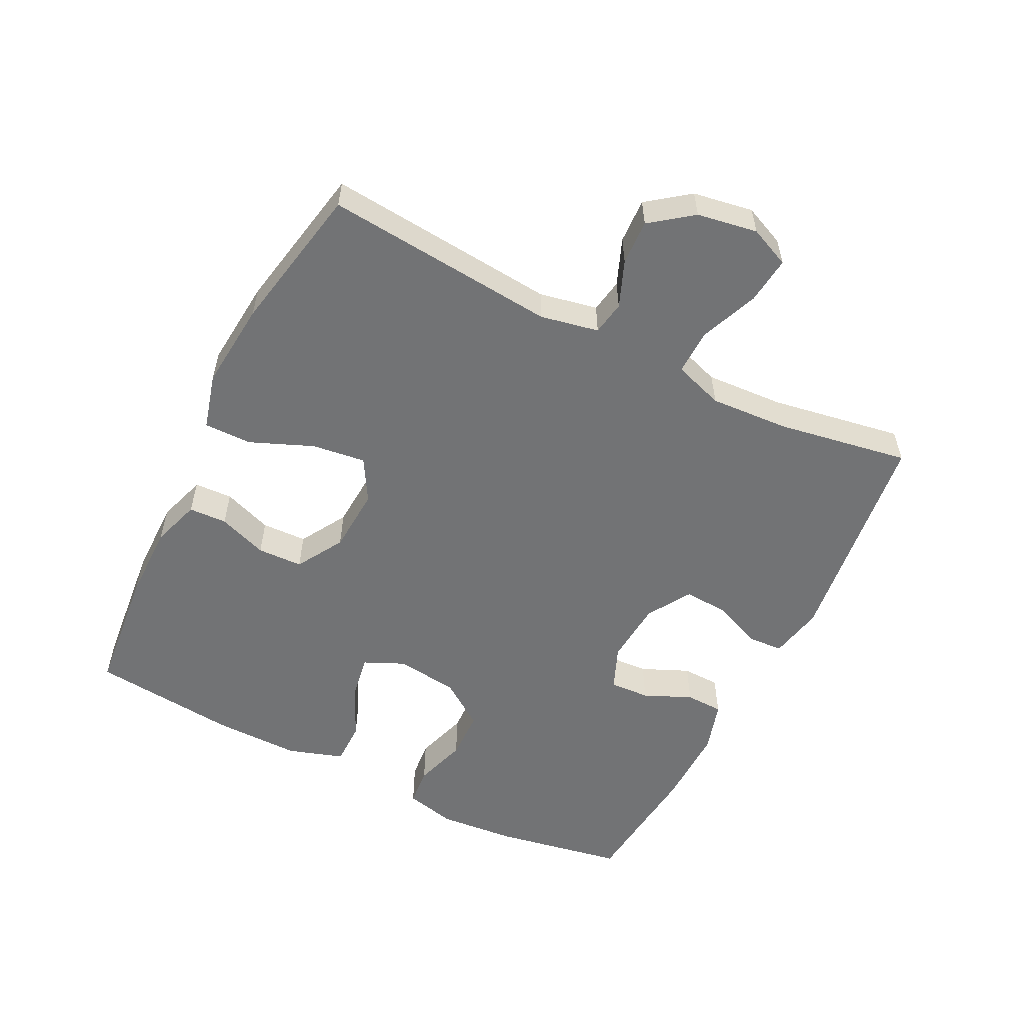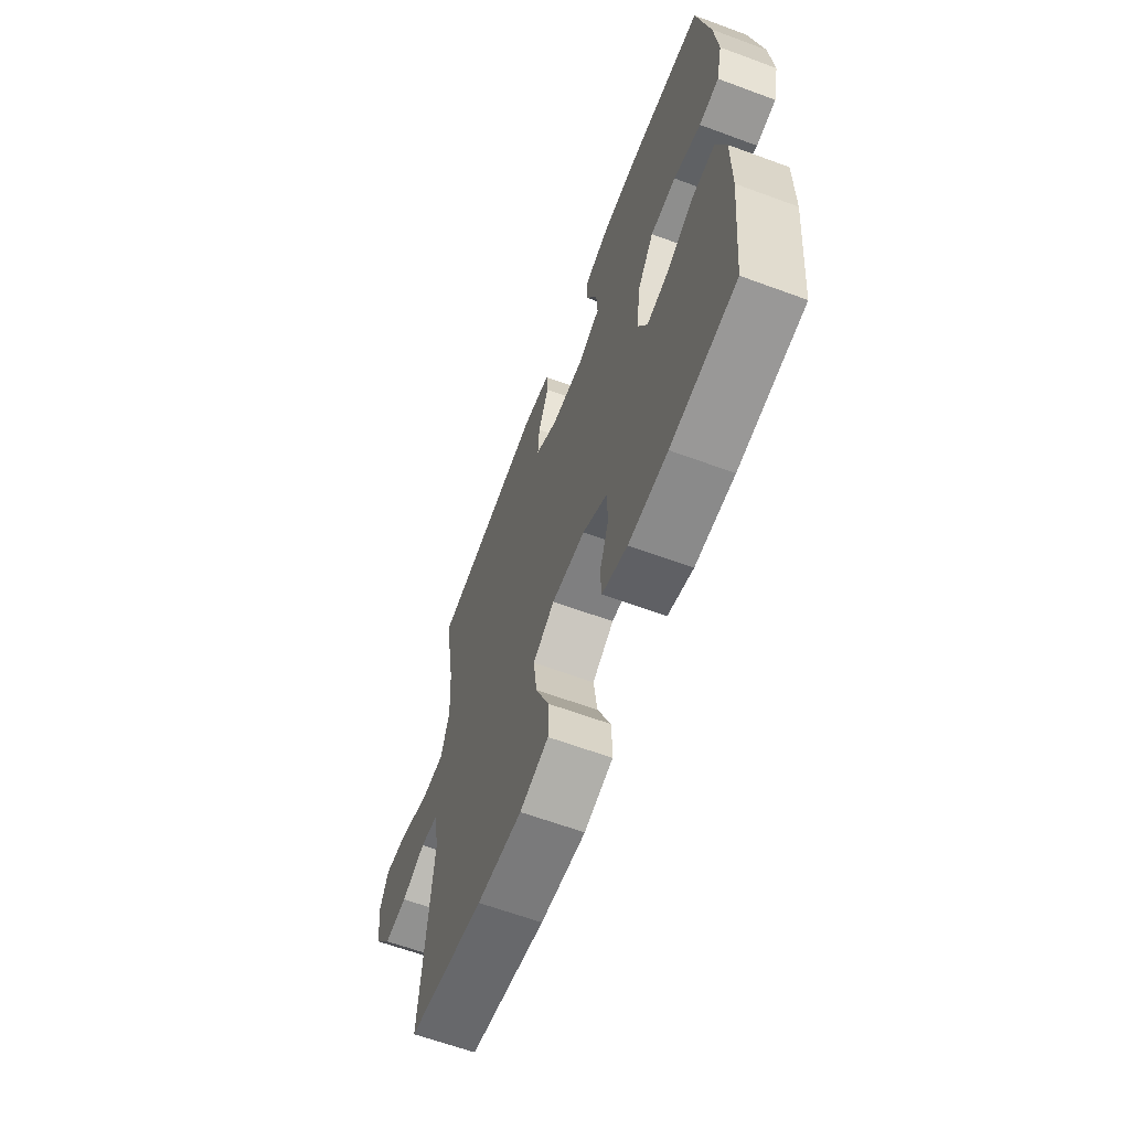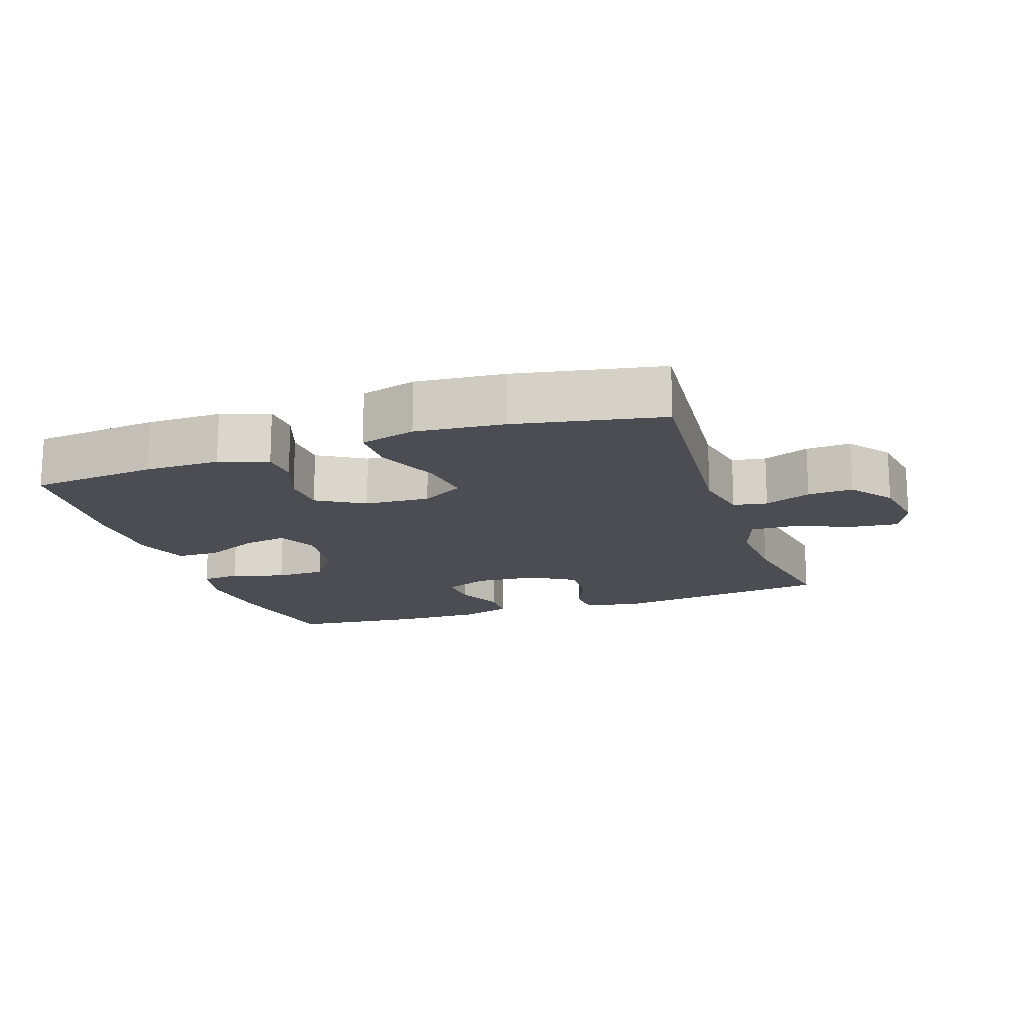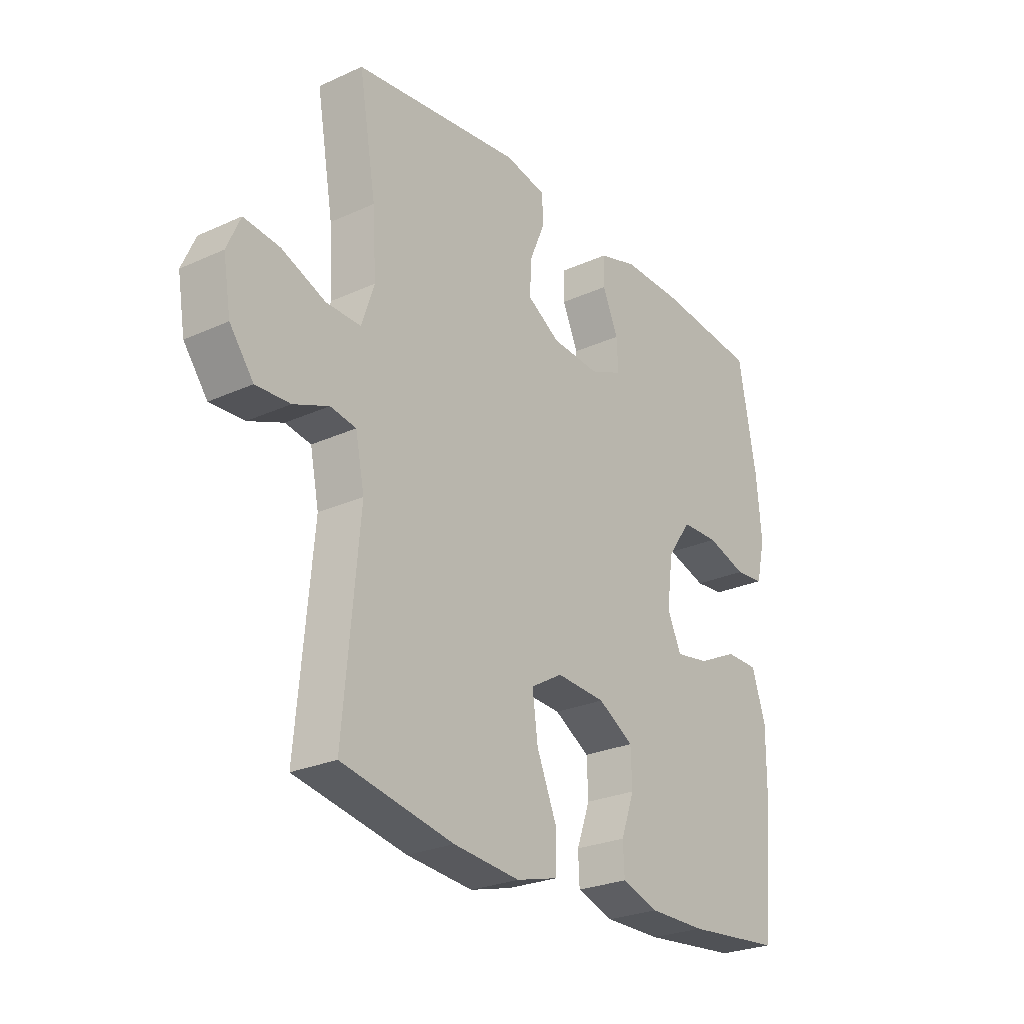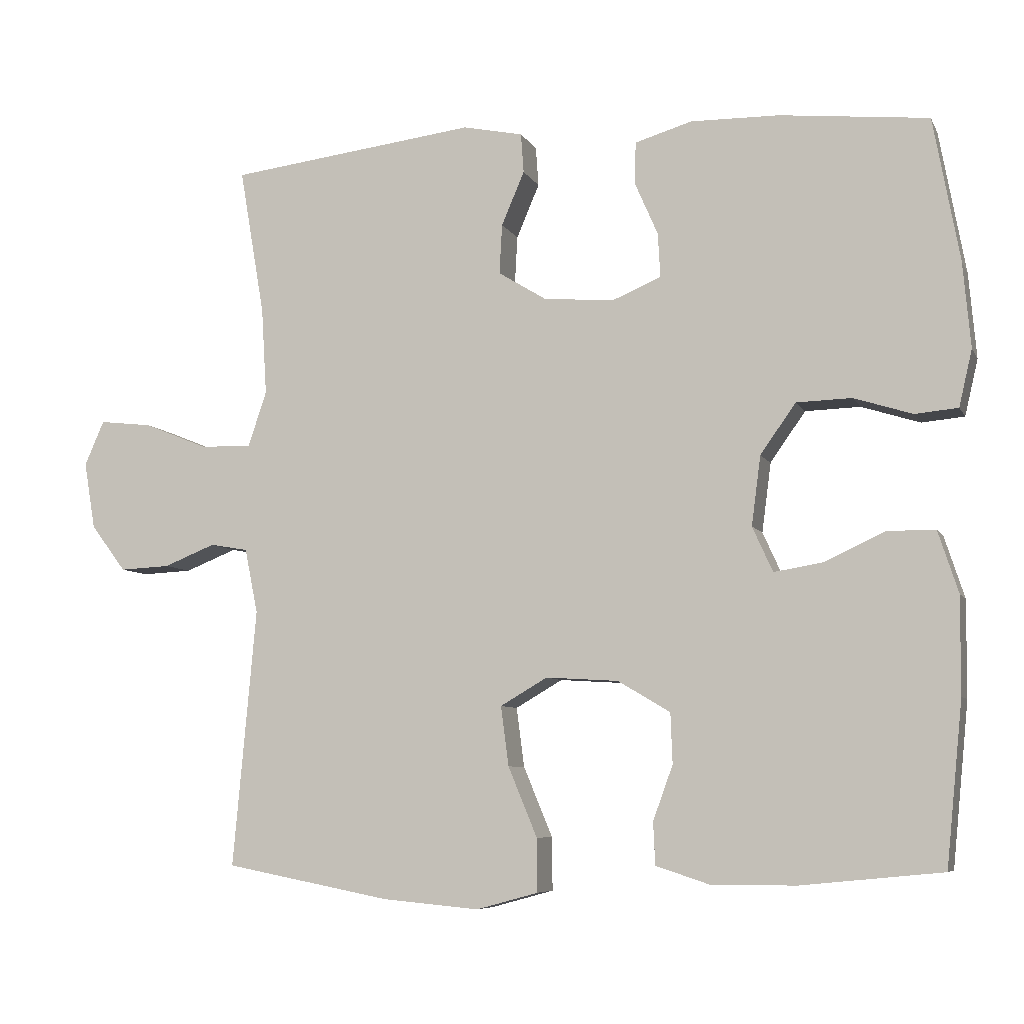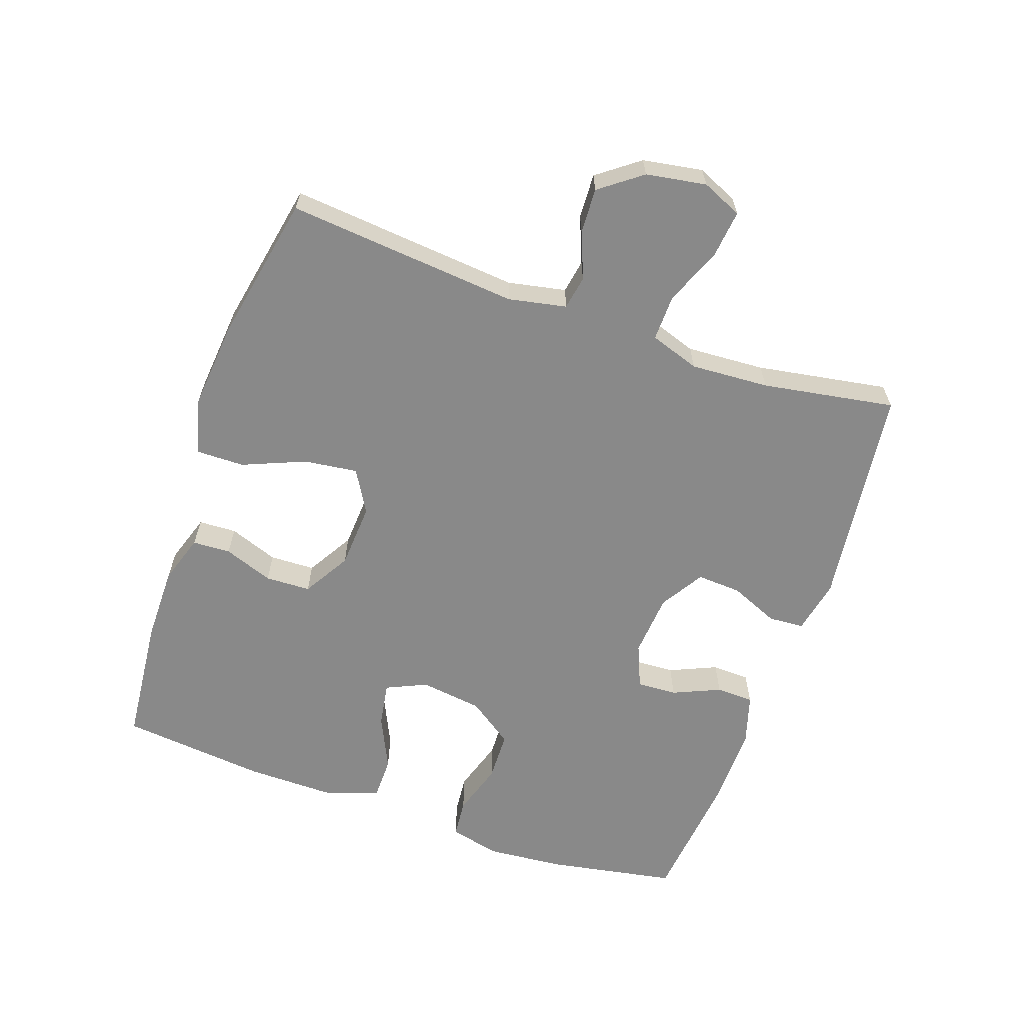
<metadata>
{"format":"obj","ext":"obj","renderer":"f3d","projection":"perspective","resolution":1024,"background":"white","views":[{"elev":-55.9,"azim":-116.7,"up":"+Y"},{"elev":-63.2,"azim":69.5,"up":"+Z"},{"elev":-16.3,"azim":-161.2,"up":"+Y"},{"elev":-25.9,"azim":-54.1,"up":"+Z"},{"elev":-6.9,"azim":16.9,"up":"+Z"},{"elev":-63.2,"azim":-109.3,"up":"+Y"}]}
</metadata>
<code>
o path66_path66.001
v -0.4366 0.0375 0.2956
v -0.4293 0.0375 0.1745
v -0.4549 0.0375 0.09786
v -0.5256 0.0375 0.09924
v -0.6153 0.0375 0.1352
v -0.6879 0.0375 0.1433
v -0.7152 0.0375 0.08111
v -0.6995 0.0375 -0.01201
v -0.6509 0.0375 -0.07647
v -0.5812 0.0375 -0.07309
v -0.5096 0.0375 -0.04442
v -0.4573 0.0375 -0.05342
v -0.4391 0.0375 -0.1433
v -0.4714 0.0375 -0.5018
v -0.243 0.0375 -0.5459
v -0.1075 0.0375 -0.5583
v -0.02137 0.0375 -0.5348
v -0.0222 0.0375 -0.461
v -0.06244 0.0375 -0.364
v -0.07328 0.0375 -0.2813
v -0.007896 0.0375 -0.243
v 0.09269 0.0375 -0.2491
v 0.1655 0.0375 -0.2922
v 0.1681 0.0375 -0.3622
v 0.1405 0.0375 -0.4383
v 0.1432 0.0375 -0.4971
v 0.2186 0.0375 -0.5216
v 0.3351 0.0375 -0.5211
v 0.5305 0.0375 -0.5018
v 0.5532 0.0375 -0.2762
v 0.5541 0.0375 -0.1421
v 0.5261 0.0375 -0.05638
v 0.4593 0.0375 -0.05619
v 0.3764 0.0375 -0.09526
v 0.3083 0.0375 -0.1065
v 0.28 0.0375 -0.04423
v 0.2927 0.0375 0.05217
v 0.3416 0.0375 0.1219
v 0.4184 0.0375 0.1243
v 0.4998 0.0375 0.09861
v 0.5591 0.0375 0.1043
v 0.5774 0.0375 0.1825
v 0.5668 0.0375 0.3014
v 0.5305 0.0375 0.4999
v 0.3244 0.0375 0.5213
v 0.2016 0.0375 0.5232
v 0.1226 0.0375 0.4995
v 0.1209 0.0375 0.4413
v 0.1531 0.0375 0.368
v 0.1565 0.0375 0.3063
v 0.08901 0.0375 0.2781
v -0.008809 0.0375 0.2858
v -0.07595 0.0375 0.3271
v -0.07215 0.0375 0.3958
v -0.04033 0.0375 0.4705
v -0.04421 0.0375 0.5254
v -0.1278 0.0375 0.5426
v -0.4714 0.0375 0.4999
v -0.4366 -0.0375 0.2956
v -0.4293 -0.0375 0.1745
v -0.4549 -0.0375 0.09786
v -0.5256 -0.0375 0.09924
v -0.6153 -0.0375 0.1352
v -0.6879 -0.0375 0.1433
v -0.7152 -0.0375 0.08111
v -0.6995 -0.0375 -0.01201
v -0.6509 -0.0375 -0.07647
v -0.5812 -0.0375 -0.07309
v -0.5096 -0.0375 -0.04442
v -0.4573 -0.0375 -0.05342
v -0.4391 -0.0375 -0.1433
v -0.4714 -0.0375 -0.5018
v -0.243 -0.0375 -0.5459
v -0.1075 -0.0375 -0.5583
v -0.02137 -0.0375 -0.5348
v -0.0222 -0.0375 -0.461
v -0.06244 -0.0375 -0.364
v -0.07328 -0.0375 -0.2813
v -0.007896 -0.0375 -0.243
v 0.09269 -0.0375 -0.2491
v 0.1655 -0.0375 -0.2922
v 0.1681 -0.0375 -0.3622
v 0.1405 -0.0375 -0.4383
v 0.1432 -0.0375 -0.4971
v 0.2186 -0.0375 -0.5216
v 0.3351 -0.0375 -0.5211
v 0.5305 -0.0375 -0.5018
v 0.5532 -0.0375 -0.2762
v 0.5541 -0.0375 -0.1421
v 0.5261 -0.0375 -0.05638
v 0.4593 -0.0375 -0.05619
v 0.3764 -0.0375 -0.09526
v 0.3083 -0.0375 -0.1065
v 0.28 -0.0375 -0.04423
v 0.2927 -0.0375 0.05217
v 0.3416 -0.0375 0.1219
v 0.4184 -0.0375 0.1243
v 0.4998 -0.0375 0.09861
v 0.5591 -0.0375 0.1043
v 0.5774 -0.0375 0.1825
v 0.5668 -0.0375 0.3014
v 0.5305 -0.0375 0.4999
v 0.3244 -0.0375 0.5213
v 0.2016 -0.0375 0.5232
v 0.1226 -0.0375 0.4995
v 0.1209 -0.0375 0.4413
v 0.1531 -0.0375 0.368
v 0.1565 -0.0375 0.3063
v 0.08901 -0.0375 0.2781
v -0.008809 -0.0375 0.2858
v -0.07595 -0.0375 0.3271
v -0.07215 -0.0375 0.3958
v -0.04033 -0.0375 0.4705
v -0.04421 -0.0375 0.5254
v -0.1278 -0.0375 0.5426
v -0.4714 -0.0375 0.4999
v -0.04421 0.0375 0.5254
v -0.04421 0.0375 0.5254
v -0.1278 0.0375 0.5426
v -0.04033 0.0375 0.4705
v 0.3244 0.0375 0.5213
v 0.2016 0.0375 0.5232
v 0.1226 0.0375 0.4995
v 0.1226 0.0375 0.4995
v 0.5305 0.0375 0.4999
v 0.5305 0.0375 0.4999
v -0.4714 0.0375 0.4999
v -0.4714 0.0375 0.4999
v 0.1209 0.0375 0.4413
v -0.07215 0.0375 0.3958
v 0.1531 0.0375 0.368
v 0.5668 0.0375 0.3014
v -0.4366 0.0375 0.2956
v -0.07595 0.0375 0.3271
v -0.07595 0.0375 0.3271
v 0.1565 0.0375 0.3063
v 0.1565 0.0375 0.3063
v -0.008809 0.0375 0.2858
v 0.08901 0.0375 0.2781
v 0.5774 0.0375 0.1825
v -0.4293 0.0375 0.1745
v 0.5591 0.0375 0.1043
v 0.5591 0.0375 0.1043
v -0.4549 0.0375 0.09786
v -0.4549 0.0375 0.09786
v -0.6153 0.0375 0.1352
v -0.6879 0.0375 0.1433
v -0.6879 0.0375 0.1433
v -0.7152 0.0375 0.08111
v -0.5256 0.0375 0.09924
v 0.4998 0.0375 0.09861
v 0.4184 0.0375 0.1243
v 0.3416 0.0375 0.1219
v 0.2927 0.0375 0.05217
v -0.6995 0.0375 -0.01201
v 0.28 0.0375 -0.04423
v -0.6509 0.0375 -0.07647
v 0.3083 0.0375 -0.1065
v 0.3083 0.0375 -0.1065
v -0.5096 0.0375 -0.04442
v -0.4573 0.0375 -0.05342
v -0.4573 0.0375 -0.05342
v -0.5812 0.0375 -0.07309
v -0.4391 0.0375 -0.1433
v 0.5261 0.0375 -0.05638
v 0.5261 0.0375 -0.05638
v 0.4593 0.0375 -0.05619
v 0.3764 0.0375 -0.09526
v 0.5541 0.0375 -0.1421
v 0.5532 0.0375 -0.2762
v -0.007896 0.0375 -0.243
v 0.09269 0.0375 -0.2491
v -0.07328 0.0375 -0.2813
v -0.07328 0.0375 -0.2813
v 0.1655 0.0375 -0.2922
v -0.06244 0.0375 -0.364
v 0.1681 0.0375 -0.3622
v 0.1405 0.0375 -0.4383
v -0.0222 0.0375 -0.461
v 0.5305 0.0375 -0.5018
v 0.5305 0.0375 -0.5018
v 0.1432 0.0375 -0.4971
v 0.1432 0.0375 -0.4971
v -0.02137 0.0375 -0.5348
v -0.02137 0.0375 -0.5348
v -0.4714 0.0375 -0.5018
v -0.4714 0.0375 -0.5018
v 0.2186 0.0375 -0.5216
v 0.3351 0.0375 -0.5211
v -0.243 0.0375 -0.5459
v -0.1075 0.0375 -0.5583
v -0.04421 -0.0375 0.5254
v -0.04421 -0.0375 0.5254
v -0.1278 -0.0375 0.5426
v -0.04033 -0.0375 0.4705
v 0.3244 -0.0375 0.5213
v 0.2016 -0.0375 0.5232
v 0.1226 -0.0375 0.4995
v 0.1226 -0.0375 0.4995
v 0.5305 -0.0375 0.4999
v 0.5305 -0.0375 0.4999
v -0.4714 -0.0375 0.4999
v -0.4714 -0.0375 0.4999
v 0.1209 -0.0375 0.4413
v -0.07215 -0.0375 0.3958
v 0.1531 -0.0375 0.368
v 0.5668 -0.0375 0.3014
v -0.4366 -0.0375 0.2956
v -0.07595 -0.0375 0.3271
v -0.07595 -0.0375 0.3271
v 0.1565 -0.0375 0.3063
v 0.1565 -0.0375 0.3063
v -0.008809 -0.0375 0.2858
v 0.08901 -0.0375 0.2781
v 0.5774 -0.0375 0.1825
v -0.4293 -0.0375 0.1745
v 0.5591 -0.0375 0.1043
v 0.5591 -0.0375 0.1043
v -0.4549 -0.0375 0.09786
v -0.4549 -0.0375 0.09786
v -0.6153 -0.0375 0.1352
v -0.6879 -0.0375 0.1433
v -0.6879 -0.0375 0.1433
v -0.7152 -0.0375 0.08111
v -0.5256 -0.0375 0.09924
v 0.4998 -0.0375 0.09861
v 0.4184 -0.0375 0.1243
v 0.3416 -0.0375 0.1219
v 0.2927 -0.0375 0.05217
v -0.6995 -0.0375 -0.01201
v 0.28 -0.0375 -0.04423
v -0.6509 -0.0375 -0.07647
v 0.3083 -0.0375 -0.1065
v 0.3083 -0.0375 -0.1065
v -0.5096 -0.0375 -0.04442
v -0.4573 -0.0375 -0.05342
v -0.4573 -0.0375 -0.05342
v -0.5812 -0.0375 -0.07309
v -0.4391 -0.0375 -0.1433
v 0.5261 -0.0375 -0.05638
v 0.5261 -0.0375 -0.05638
v 0.4593 -0.0375 -0.05619
v 0.3764 -0.0375 -0.09526
v 0.5541 -0.0375 -0.1421
v 0.5532 -0.0375 -0.2762
v -0.007896 -0.0375 -0.243
v 0.09269 -0.0375 -0.2491
v -0.07328 -0.0375 -0.2813
v -0.07328 -0.0375 -0.2813
v 0.1655 -0.0375 -0.2922
v -0.06244 -0.0375 -0.364
v 0.1681 -0.0375 -0.3622
v 0.1405 -0.0375 -0.4383
v -0.0222 -0.0375 -0.461
v 0.5305 -0.0375 -0.5018
v 0.5305 -0.0375 -0.5018
v 0.1432 -0.0375 -0.4971
v 0.1432 -0.0375 -0.4971
v -0.02137 -0.0375 -0.5348
v -0.02137 -0.0375 -0.5348
v -0.4714 -0.0375 -0.5018
v -0.4714 -0.0375 -0.5018
v 0.2186 -0.0375 -0.5216
v 0.3351 -0.0375 -0.5211
v -0.243 -0.0375 -0.5459
v -0.1075 -0.0375 -0.5583
f 233 245 243
f 250 233 247
f 246 236 248
f 200 196 207
f 235 225 238
f 236 219 235
f 219 213 216
f 253 263 252
f 255 245 264
f 238 225 230
f 229 211 214
f 204 197 198
f 197 206 196
f 213 209 216
f 228 211 229
f 211 196 206
f 239 248 236
f 265 251 248
f 264 245 252
f 227 207 228
f 257 263 253
f 245 233 250
f 231 214 246
f 206 197 204
f 207 227 215
f 247 231 246
f 254 251 266
f 194 208 205
f 196 211 228
f 225 221 230
f 235 219 225
f 246 214 213
f 224 221 222
f 246 213 219
f 242 244 240
f 230 221 224
f 217 215 226
f 246 219 236
f 238 230 232
f 205 208 209
f 194 195 192
f 244 243 245
f 196 228 207
f 265 248 239
f 205 195 194
f 247 233 231
f 252 245 250
f 263 264 252
f 243 244 242
f 226 215 227
f 229 214 231
f 259 254 266
f 216 209 208
f 266 251 265
f 265 239 261
f 208 194 202
f 118 57 115 193
f 55 56 114 113
f 45 46 104 103
f 46 124 199 104
f 126 45 103 201
f 57 128 203 115
f 47 48 106 105
f 54 55 113 112
f 48 49 107 106
f 43 44 102 101
f 58 1 59 116
f 135 54 112 210
f 49 137 212 107
f 52 53 111 110
f 50 51 109 108
f 42 43 101 100
f 1 2 60 59
f 51 52 110 109
f 143 42 100 218
f 2 145 220 60
f 5 148 223 63
f 6 7 65 64
f 4 5 63 62
f 40 41 99 98
f 39 40 98 97
f 38 39 97 96
f 37 38 96 95
f 3 4 62 61
f 7 8 66 65
f 36 37 95 94
f 8 9 67 66
f 159 36 94 234
f 11 162 237 69
f 10 11 69 68
f 9 10 68 67
f 12 13 71 70
f 166 33 91 241
f 33 34 92 91
f 31 32 90 89
f 34 35 93 92
f 30 31 89 88
f 21 22 80 79
f 174 21 79 249
f 22 23 81 80
f 19 20 78 77
f 23 24 82 81
f 24 25 83 82
f 18 19 77 76
f 181 30 88 256
f 25 183 258 83
f 185 18 76 260
f 13 187 262 71
f 26 27 85 84
f 28 29 87 86
f 27 28 86 85
f 14 15 73 72
f 16 17 75 74
f 15 16 74 73
f 158 168 170
f 175 172 158
f 171 173 161
f 125 132 121
f 160 163 150
f 161 160 144
f 144 141 138
f 178 177 188
f 180 189 170
f 163 155 150
f 154 139 136
f 129 123 122
f 122 121 131
f 138 141 134
f 153 154 136
f 136 131 121
f 164 161 173
f 190 173 176
f 189 177 170
f 152 153 132
f 182 178 188
f 170 175 158
f 156 171 139
f 131 129 122
f 132 140 152
f 172 171 156
f 179 191 176
f 119 130 133
f 121 153 136
f 150 155 146
f 160 150 144
f 171 138 139
f 149 147 146
f 171 144 138
f 167 165 169
f 155 149 146
f 142 151 140
f 171 161 144
f 163 157 155
f 130 134 133
f 119 117 120
f 169 170 168
f 121 132 153
f 190 164 173
f 130 119 120
f 172 156 158
f 177 175 170
f 188 177 189
f 168 167 169
f 151 152 140
f 154 156 139
f 184 191 179
f 141 133 134
f 191 190 176
f 190 186 164
f 133 127 119

</code>
